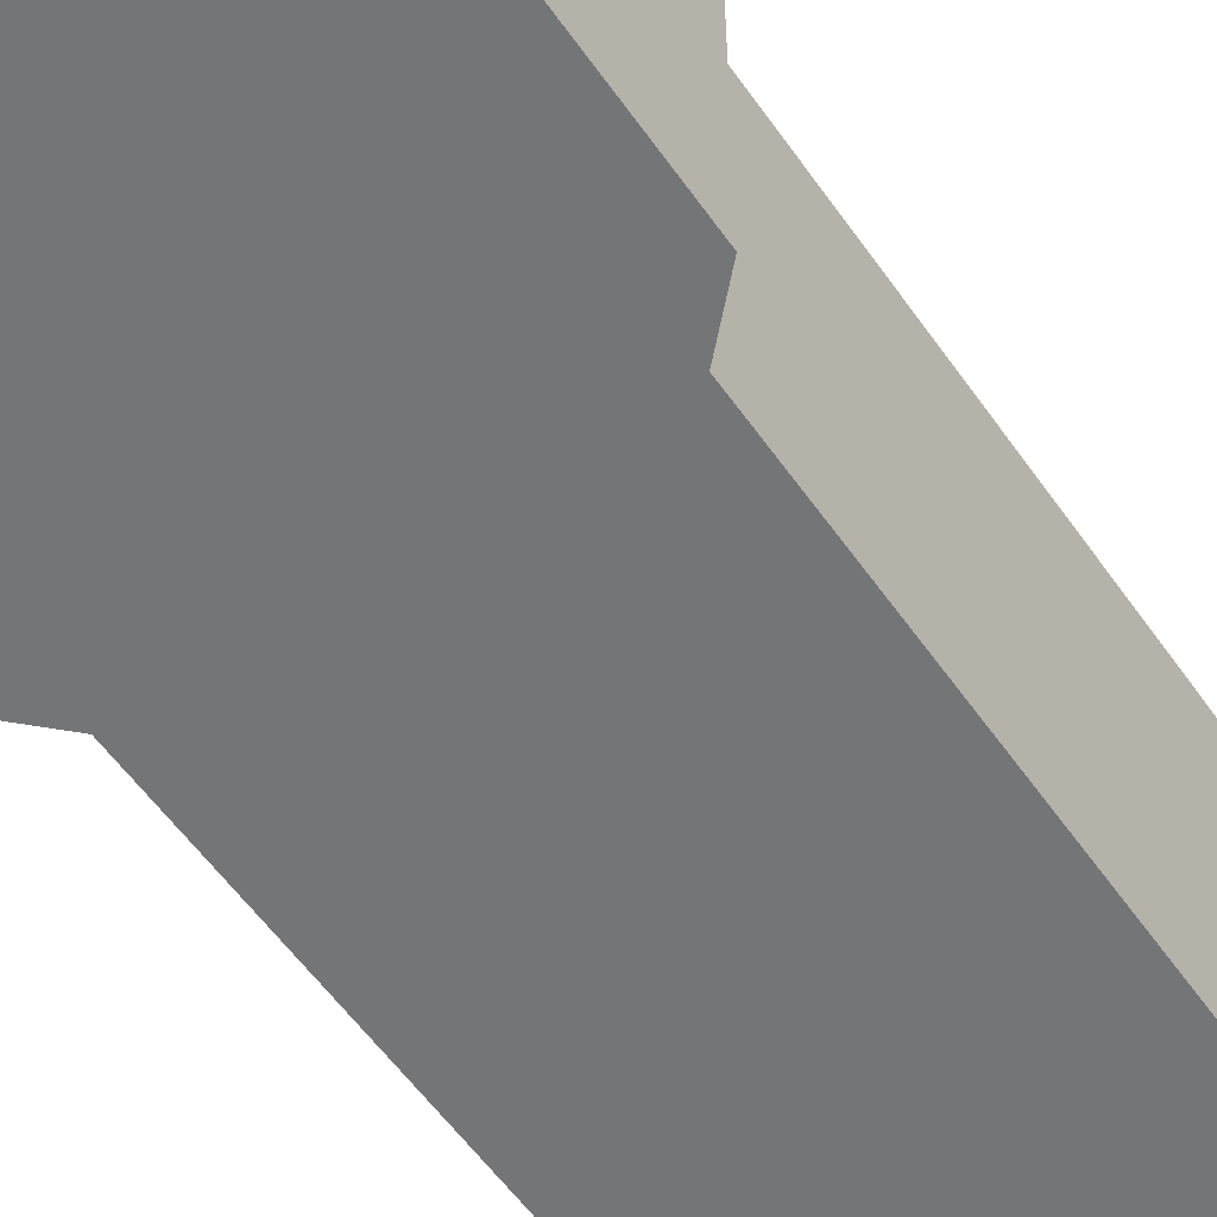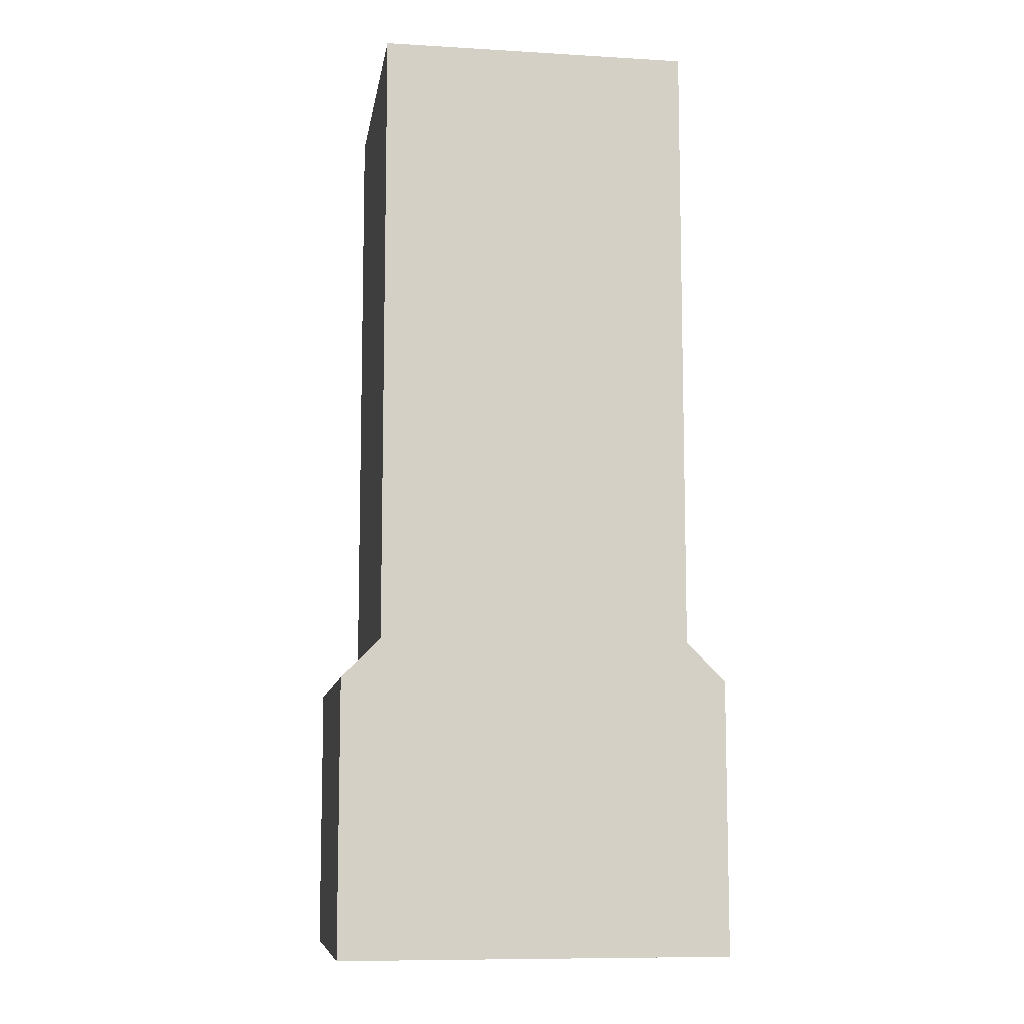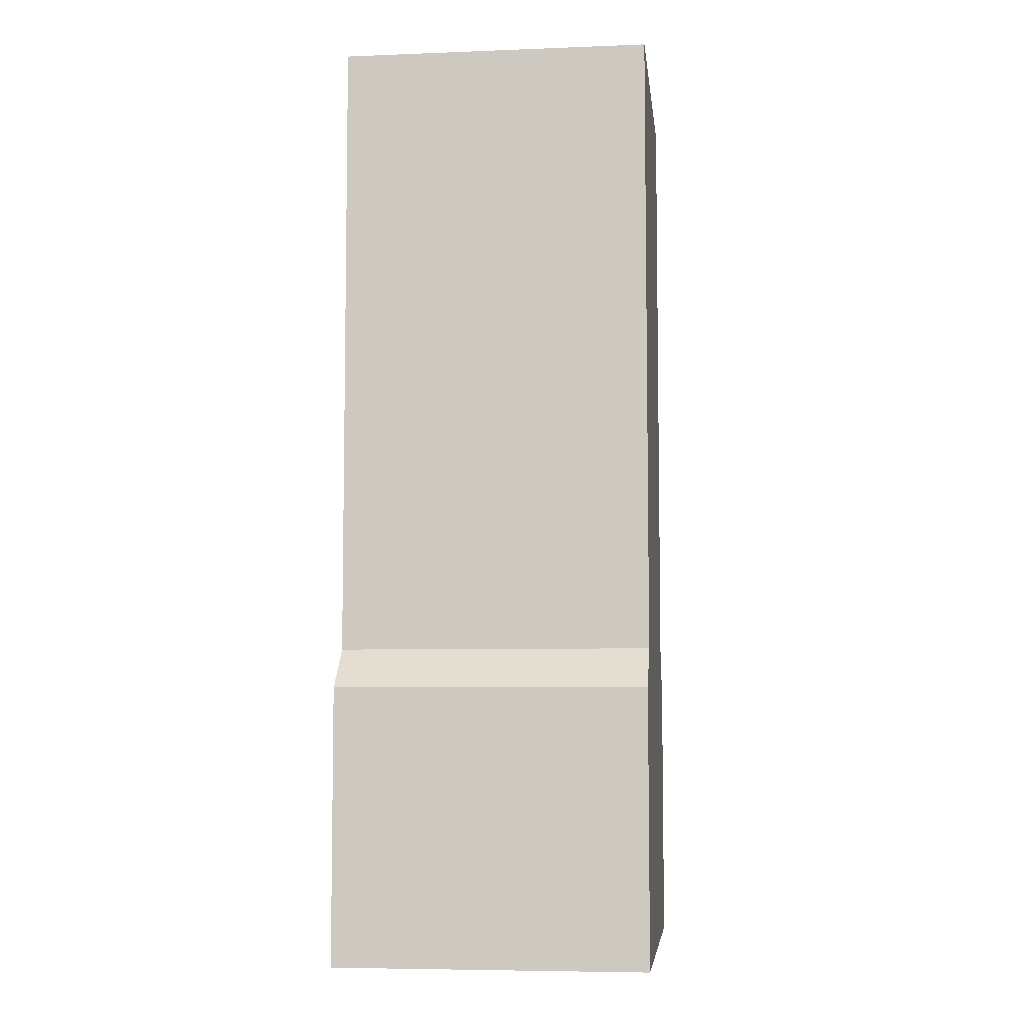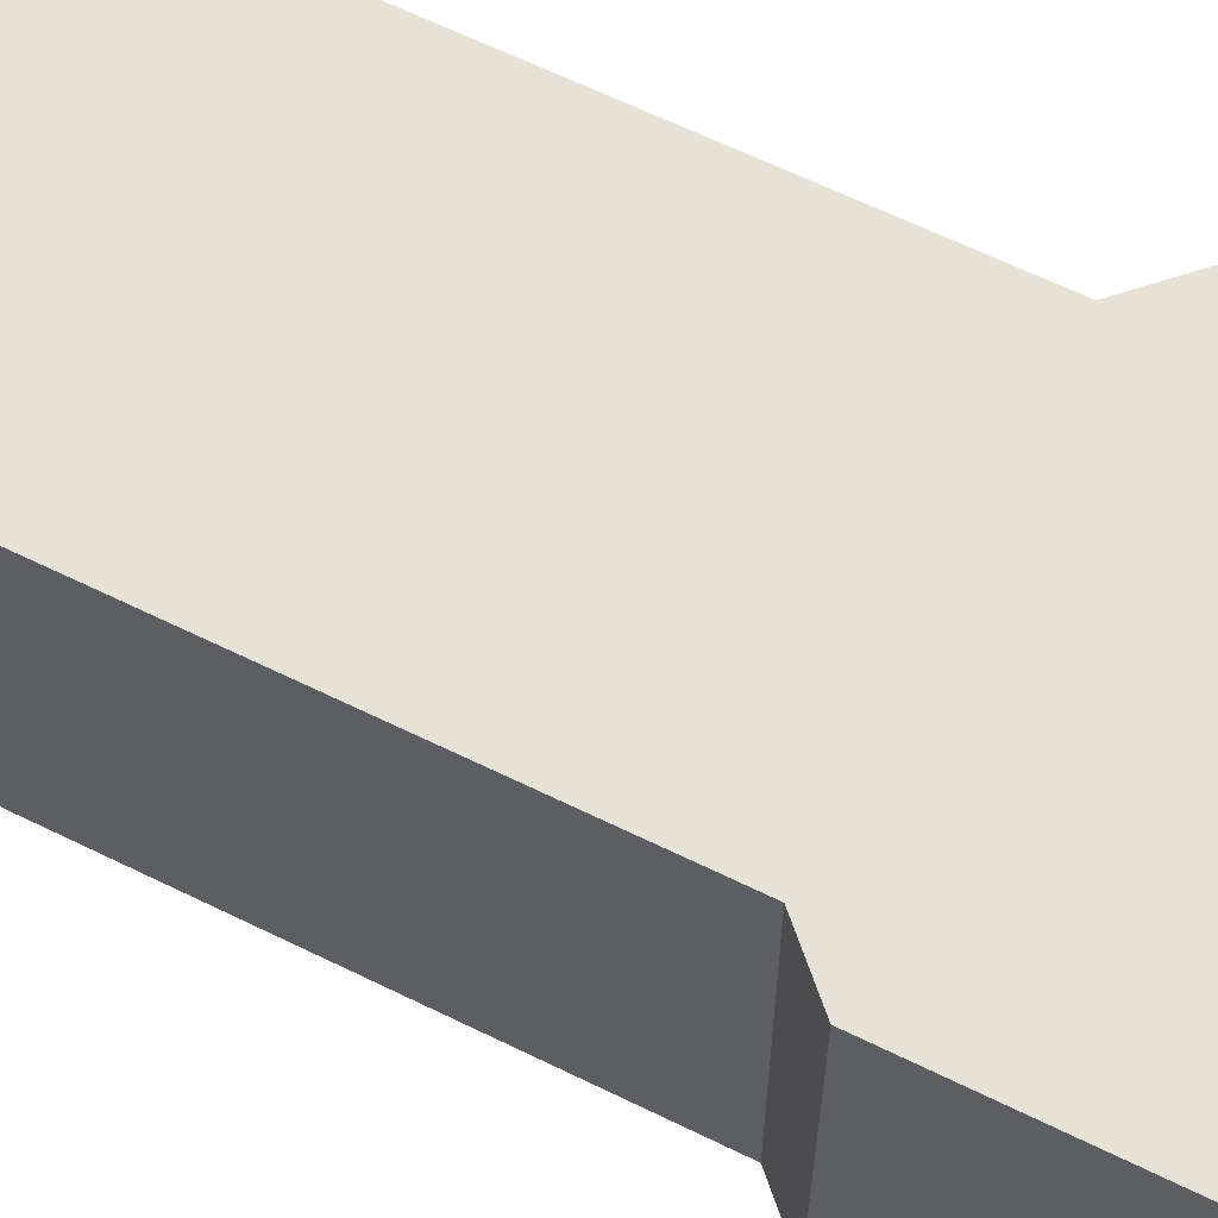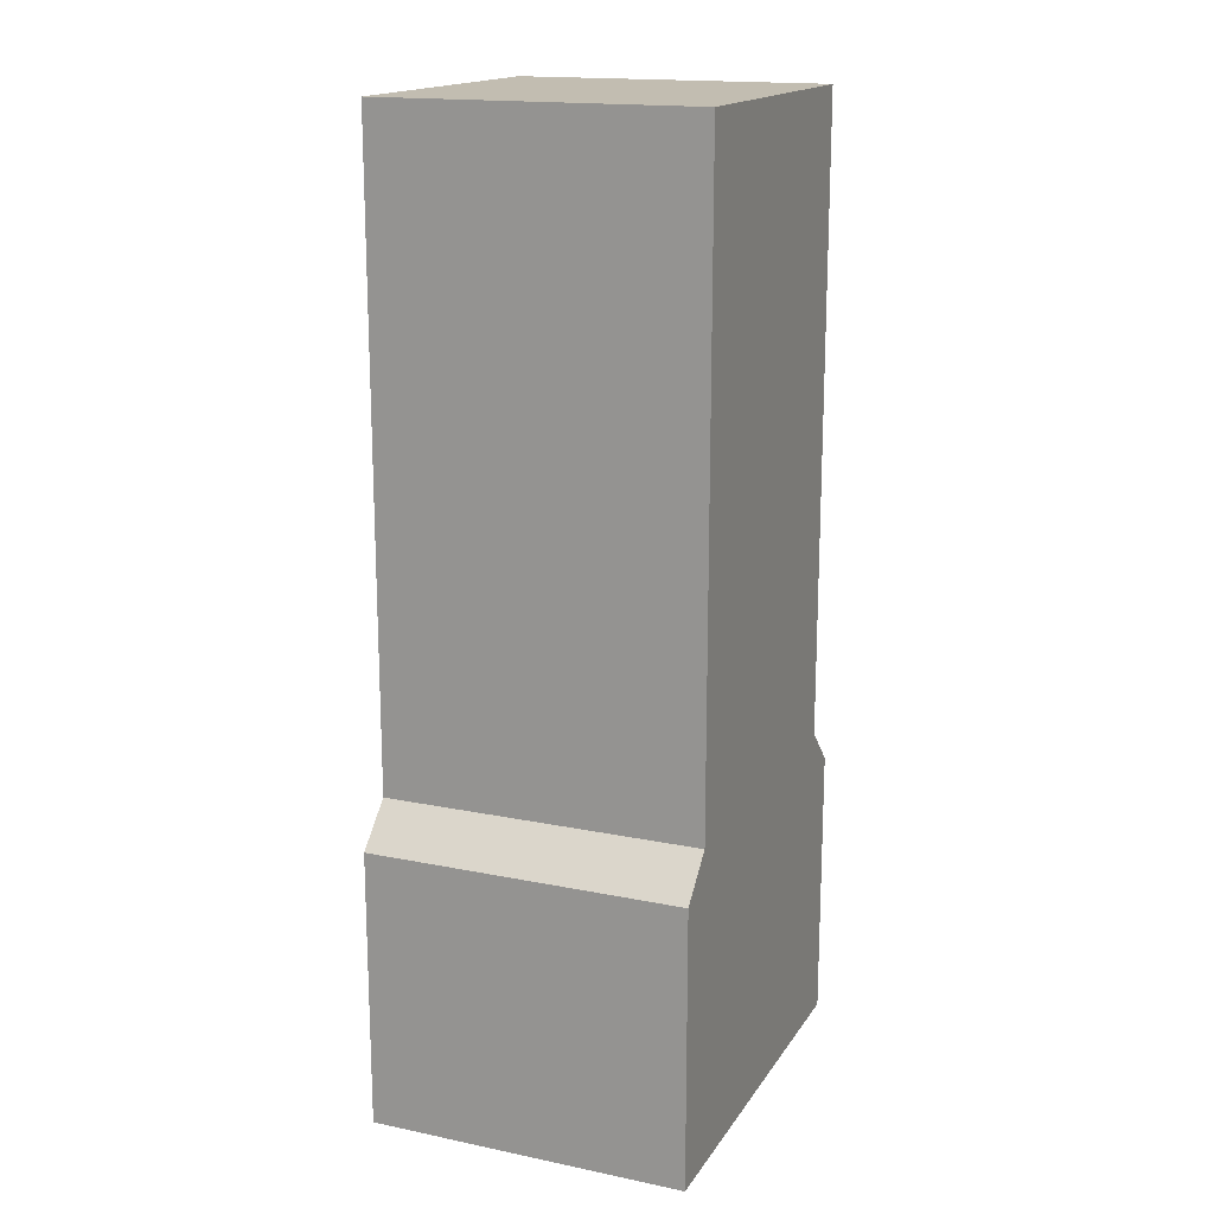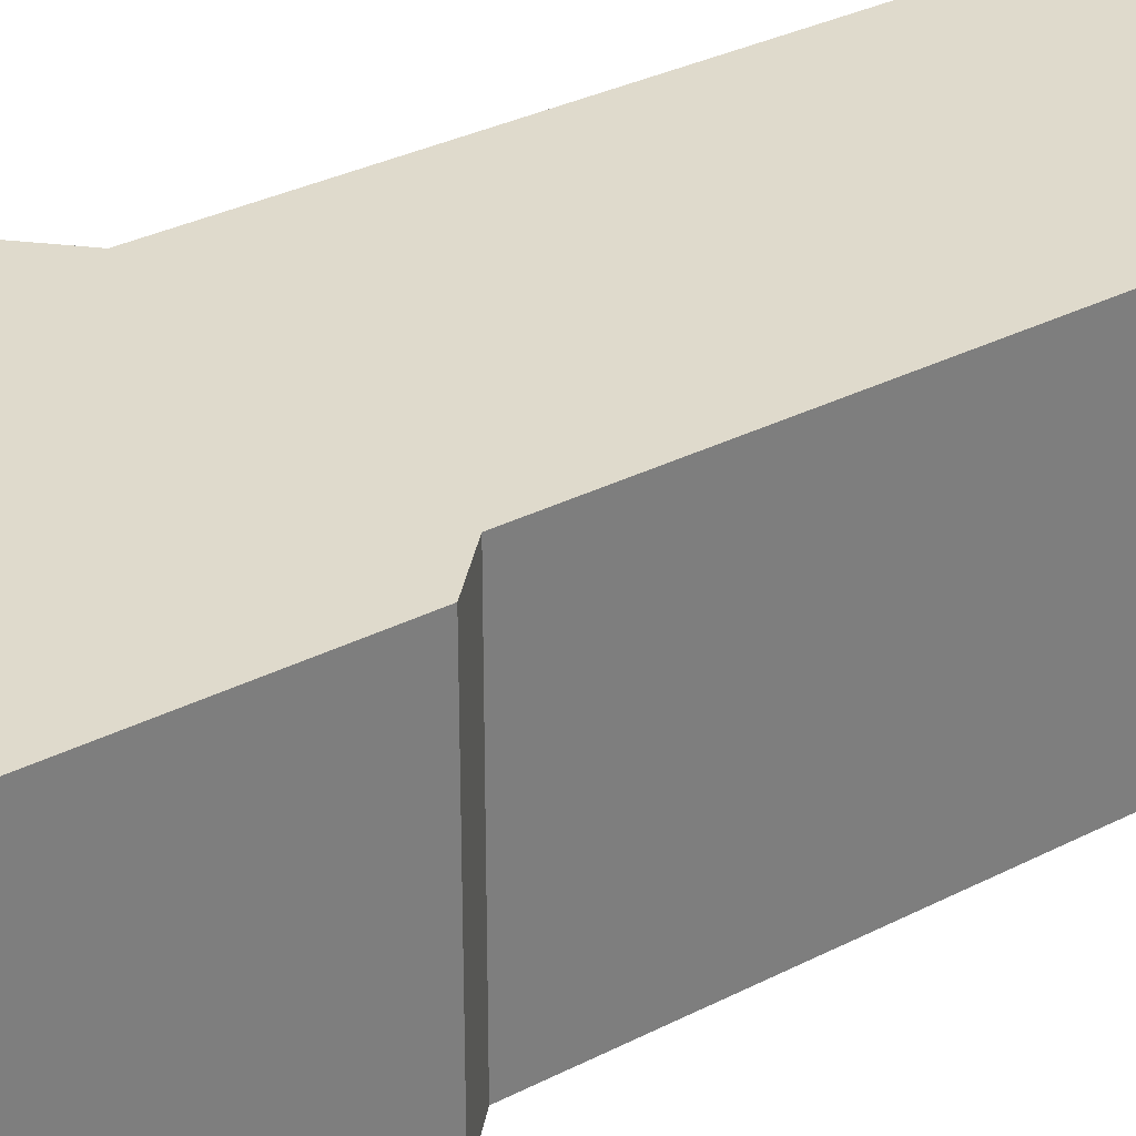
<metadata>
{"format":"obj","ext":"obj","renderer":"f3d","projection":"perspective","resolution":1024,"background":"white","views":[{"elev":-56.4,"azim":34.5,"up":"+Z"},{"elev":-9.3,"azim":171.2,"up":"+Y"},{"elev":-6.3,"azim":-83.4,"up":"+Y"},{"elev":63.6,"azim":-63.6,"up":"+Z"},{"elev":16.8,"azim":112.6,"up":"+Y"},{"elev":32.4,"azim":54.5,"up":"+Z"}]}
</metadata>
<code>
g pb_Mesh-88986
v 0 6 0
v -2 6 0
v 0 6 -2
v -2 6 -2
v 0 2 0
v -2 2 0
v 0 6 0
v -2 6 0
v -2 2 0
v -2 2 -2
v -2 6 0
v -2 6 -2
v -2 2 -2
v 0 2 -2
v -2 6 -2
v 0 6 -2
v 0 2 -2
v 0 2 0
v 0 6 -2
v 0 6 0
v 0.25 0 -2
v -2.25 0 -2
v 0.25 0 0
v -2.25 0 0
v 0.25 1.75 -2
v -2.25 1.75 -2
v 0 2 0
v 0 2 -2
v 0.25 1.75 0
v 0.25 1.75 -2
v -2 2 -2
v -2 2 0
v -2.25 1.75 -2
v -2.25 1.75 0
v -2.25 1.75 0
v 0.25 1.75 0
v 0.25 0 -2
v -2.25 0 -2
v 0.25 1.75 0
v 0.25 1.75 -2
v 0.25 0 0
v 0.25 0 -2
v -2.25 1.75 -2
v -2.25 1.75 0
v -2.25 0 -2
v -2.25 0 0
v -2.25 0 0
v 0.25 0 0
g pb_Mesh-88986_0
f 3 2 1
f 3 4 2
g pb_Mesh-88986_1
f 7 6 5
f 7 8 6
f 11 10 9
f 11 12 10
f 15 14 13
f 15 16 14
f 19 18 17
f 19 20 18
f 23 22 21
f 23 24 22
f 25 13 14
f 25 26 13
f 29 28 27
f 29 30 28
f 33 32 31
f 33 34 32
f 35 5 6
f 35 36 5
f 37 26 25
f 37 38 26
f 41 40 39
f 41 42 40
f 45 44 43
f 45 46 44
f 47 36 35
f 47 48 36

</code>
